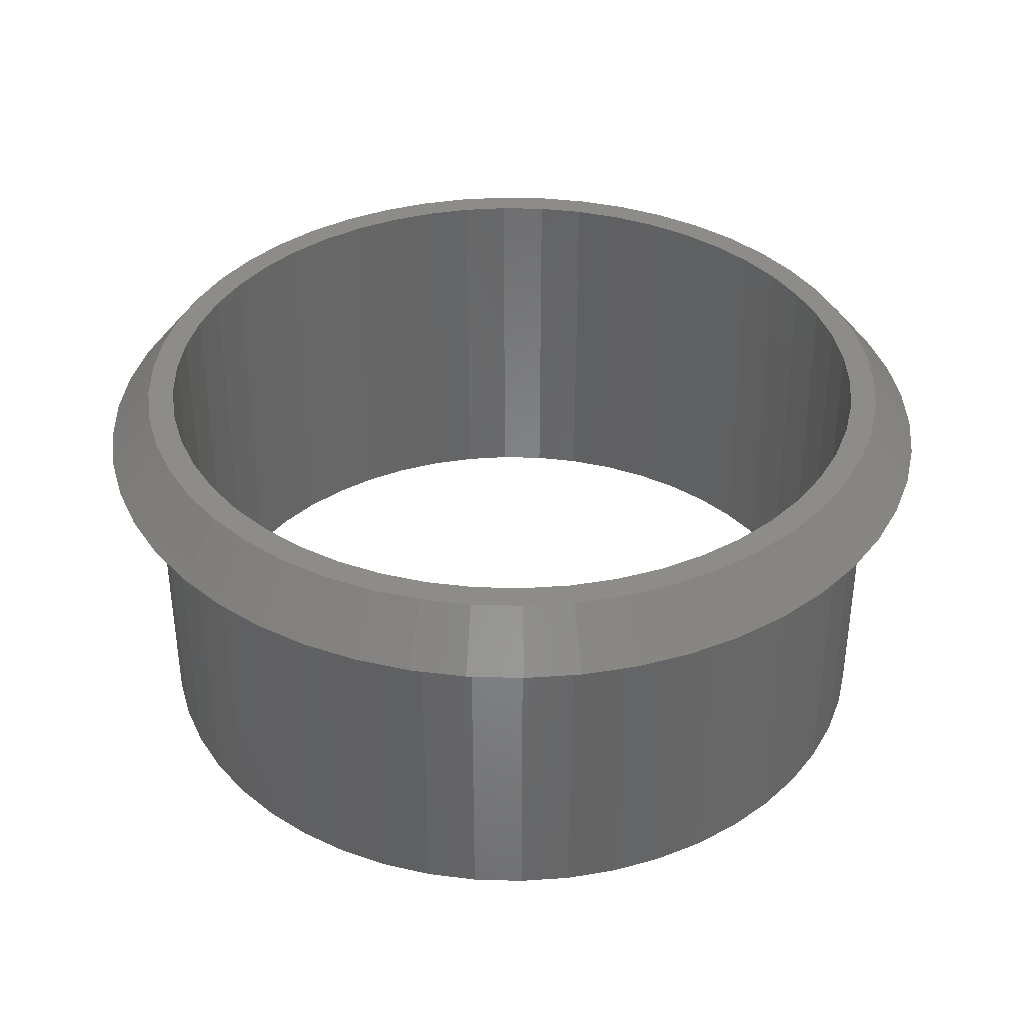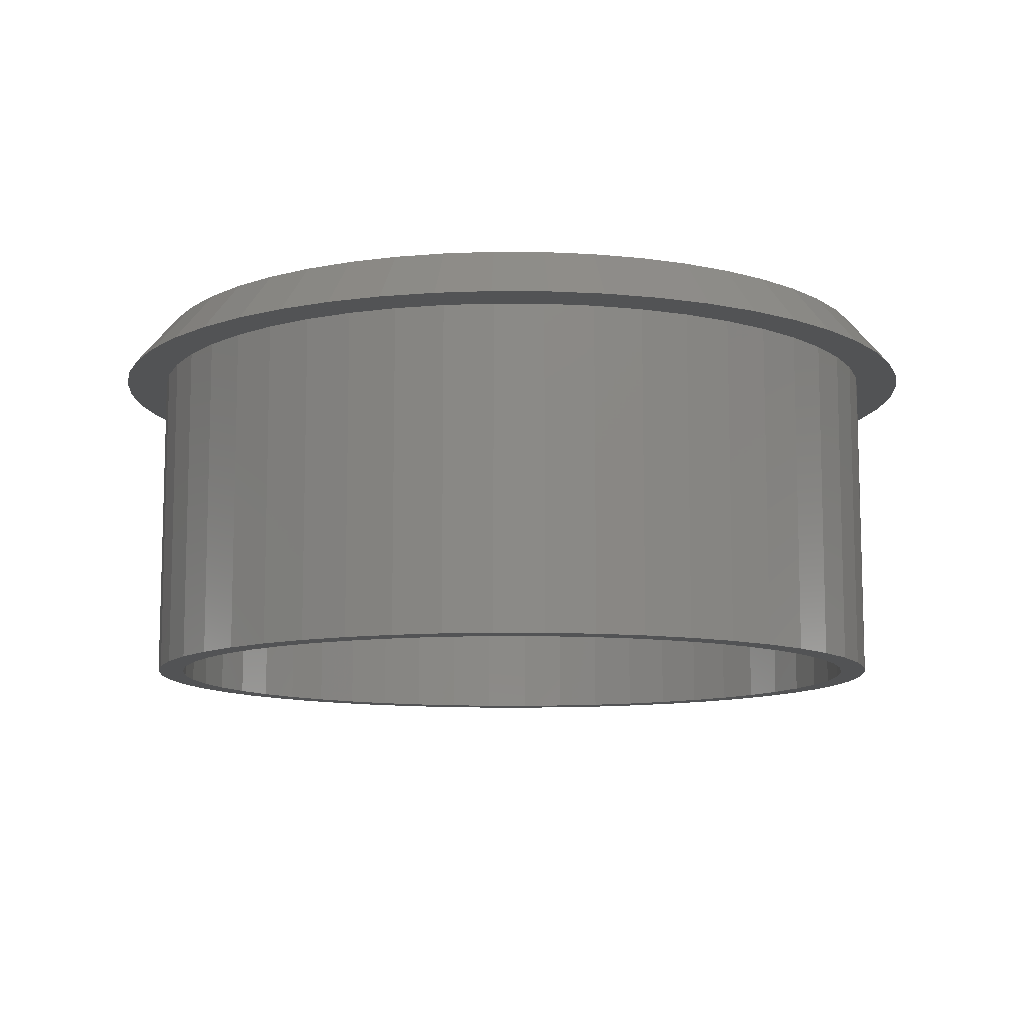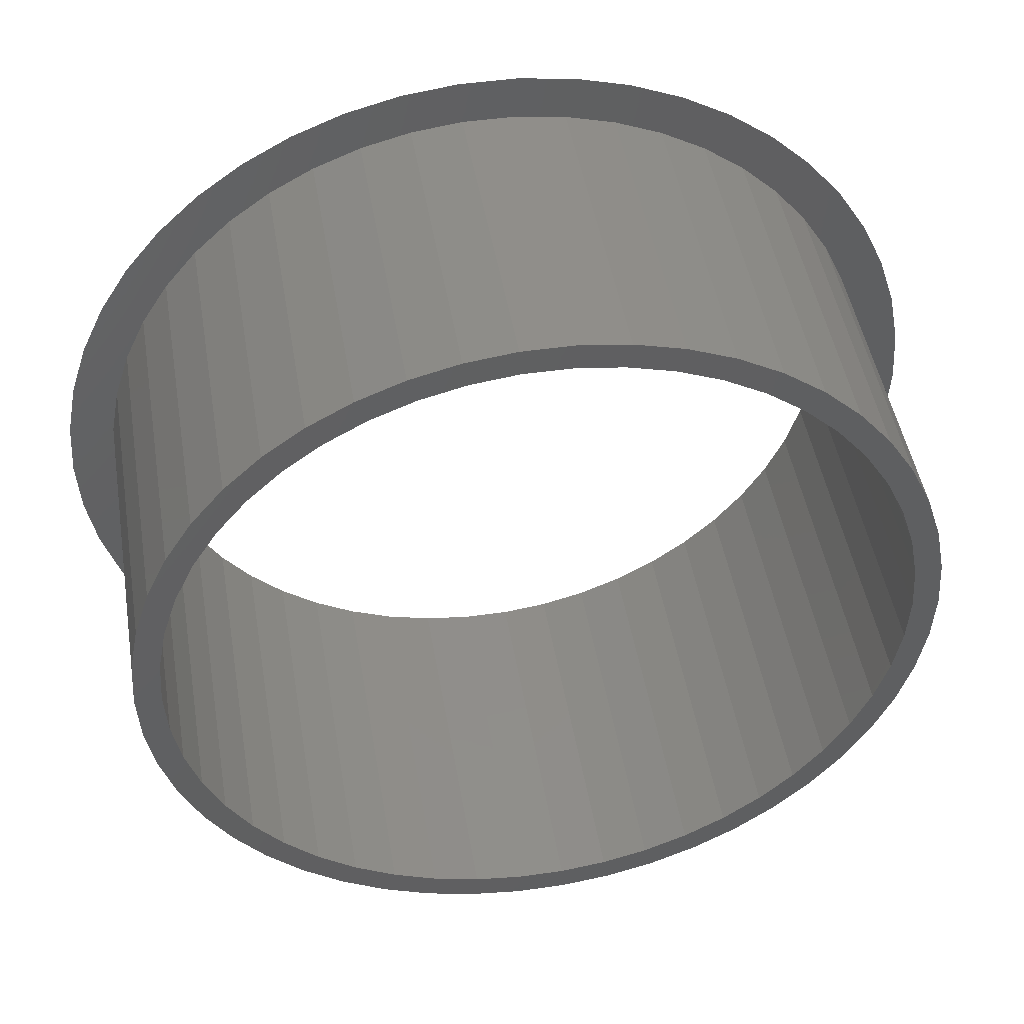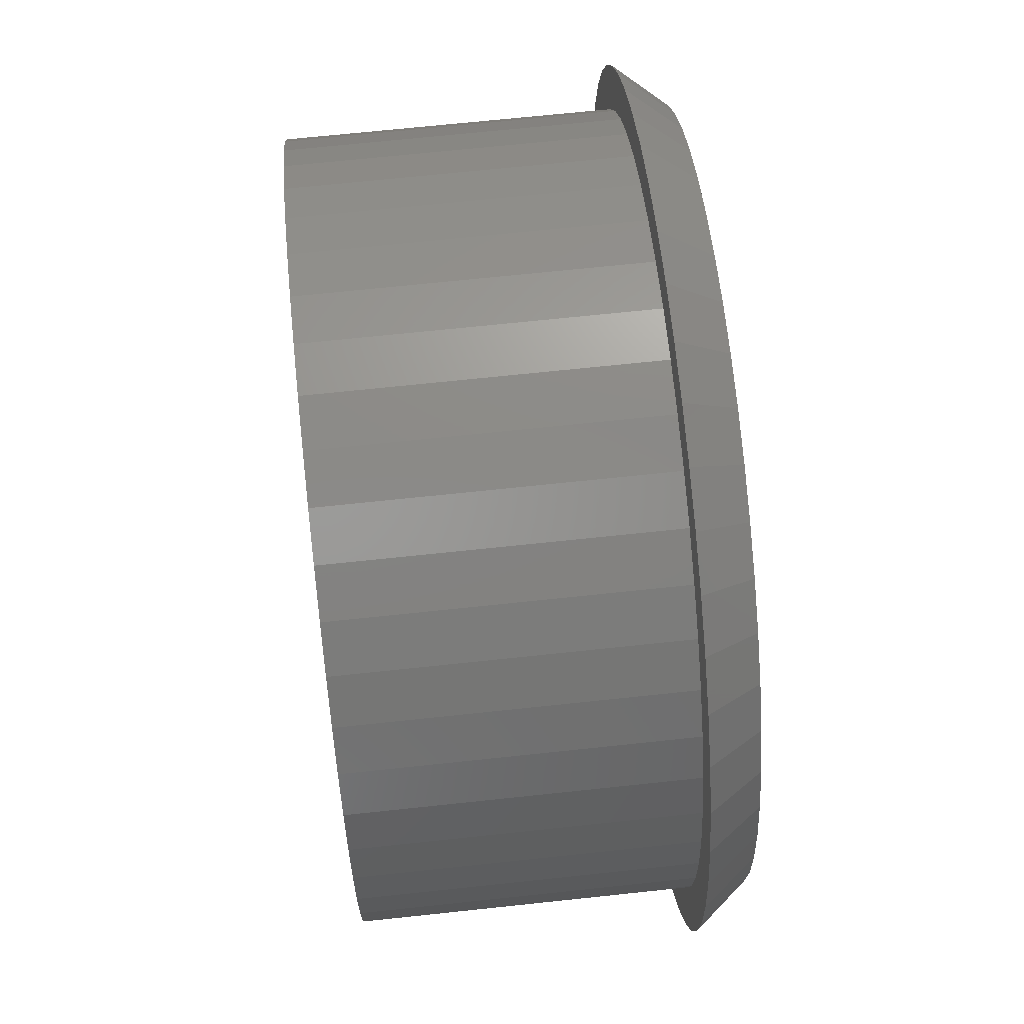
<metadata>
{"format":"stl","ext":"stl","renderer":"f3d","projection":"perspective","resolution":1024,"background":"white","views":[{"elev":37.3,"azim":-55.5,"up":"+Z"},{"elev":-10.3,"azim":27.8,"up":"+Z"},{"elev":46.1,"azim":170.6,"up":"+Y"},{"elev":68.9,"azim":-96.1,"up":"+Y"}]}
</metadata>
<code>
# stl→obj: 300 verts, 600 faces
v 22.5 0 18.5
v 22.32 2.82 0
v 22.32 2.82 18.5
v 22.5 0 0
v -22.5 0 0
v -22.32 2.82 18.5
v -22.32 2.82 0
v -22.5 0 18.5
v 1.413 22.46 0
v -1.413 22.46 18.5
v 1.413 22.46 18.5
v -1.413 22.46 0
v -1.413 -22.46 0
v 1.413 -22.46 18.5
v -1.413 -22.46 18.5
v 1.413 -22.46 0
v 16.4 15.4 0
v 14.34 17.34 18.5
v 16.4 15.4 18.5
v 14.34 17.34 0
v -14.34 17.34 0
v -16.4 15.4 18.5
v -14.34 17.34 18.5
v -16.4 15.4 0
v -6.953 21.4 0
v -9.58 20.36 18.5
v -6.953 21.4 18.5
v -9.58 20.36 0
v 18.2 -13.23 18.5
v 19.72 -10.84 0
v 19.72 -10.84 18.5
v 18.2 -13.23 0
v 20.92 8.283 18.5
v 19.72 10.84 0
v 19.72 10.84 18.5
v 20.92 8.283 0
v 9.58 20.36 0
v 6.953 21.4 18.5
v 9.58 20.36 18.5
v 6.953 21.4 0
v 12.06 19 0
v 12.06 19 18.5
v -20.92 8.283 0
v -19.72 10.84 18.5
v -19.72 10.84 0
v -20.92 8.283 18.5
v 21 0 21.5
v 22.5 0 21.5
v 22.32 2.82 21.5
v 20.83 2.632 21.5
v 21.79 5.596 21.5
v 22.32 -2.82 21.5
v 20.83 -2.632 21.5
v 20.34 5.222 21.5
v 20.92 8.283 21.5
v 19.53 7.731 21.5
v 19.72 10.84 21.5
v 18.4 10.12 21.5
v 18.2 13.23 21.5
v 16.99 12.34 21.5
v 16.4 15.4 21.5
v 15.31 14.38 21.5
v 14.34 17.34 21.5
v 13.39 16.18 21.5
v 12.06 19 21.5
v 11.25 17.73 21.5
v 9.58 20.36 21.5
v 8.941 19 21.5
v 6.953 21.4 21.5
v 6.489 19.97 21.5
v 4.216 22.1 21.5
v 3.935 20.63 21.5
v 1.413 22.46 21.5
v 1.319 20.96 21.5
v -1.319 20.96 21.5
v -1.413 22.46 21.5
v -3.935 20.63 21.5
v -4.216 22.1 21.5
v -6.489 19.97 21.5
v -6.953 21.4 21.5
v -8.941 19 21.5
v -9.58 20.36 21.5
v -11.25 17.73 21.5
v -12.06 19 21.5
v -13.39 16.18 21.5
v -14.34 17.34 21.5
v -15.31 14.38 21.5
v -16.4 15.4 21.5
v -16.99 12.34 21.5
v -18.2 13.23 21.5
v -18.4 10.12 21.5
v -19.72 10.84 21.5
v -19.53 7.731 21.5
v -20.92 8.283 21.5
v -20.34 5.222 21.5
v -21.79 5.596 21.5
v -20.83 2.632 21.5
v -22.32 2.82 21.5
v 21.79 -5.596 21.5
v 20.34 -5.222 21.5
v 20.92 -8.283 21.5
v 19.53 -7.731 21.5
v 19.72 -10.84 21.5
v 18.4 -10.12 21.5
v 18.2 -13.23 21.5
v 16.99 -12.34 21.5
v 16.4 -15.4 21.5
v 15.31 -14.38 21.5
v 14.34 -17.34 21.5
v 13.39 -16.18 21.5
v 12.06 -19 21.5
v 11.25 -17.73 21.5
v 9.58 -20.36 21.5
v 8.941 -19 21.5
v 6.953 -21.4 21.5
v 6.489 -19.97 21.5
v 4.216 -22.1 21.5
v 3.935 -20.63 21.5
v 1.413 -22.46 21.5
v 1.319 -20.96 21.5
v -1.319 -20.96 21.5
v -1.413 -22.46 21.5
v -3.935 -20.63 21.5
v -4.216 -22.1 21.5
v -6.489 -19.97 21.5
v -6.953 -21.4 21.5
v -8.941 -19 21.5
v -9.58 -20.36 21.5
v -11.25 -17.73 21.5
v -12.06 -19 21.5
v -13.39 -16.18 21.5
v -14.34 -17.34 21.5
v -15.31 -14.38 21.5
v -16.4 -15.4 21.5
v -16.99 -12.34 21.5
v -18.2 -13.23 21.5
v -18.4 -10.12 21.5
v -19.72 -10.84 21.5
v -19.53 -7.731 21.5
v -20.92 -8.283 21.5
v -20.34 -5.222 21.5
v -21.79 -5.596 21.5
v -20.83 -2.632 21.5
v -22.32 -2.82 21.5
v -21 0 21.5
v -22.5 0 21.5
v -4.216 22.1 0
v -4.216 22.1 18.5
v 21.79 -5.596 18.5
v 22.32 -2.82 0
v 22.32 -2.82 18.5
v 21.79 -5.596 0
v -16.4 -15.4 0
v -18.2 -13.23 18.5
v -18.2 -13.23 0
v -16.4 -15.4 18.5
v -20.92 -8.283 0
v -21.79 -5.596 18.5
v -21.79 -5.596 0
v -20.92 -8.283 18.5
v 6.953 -21.4 0
v 9.58 -20.36 18.5
v 6.953 -21.4 18.5
v 9.58 -20.36 0
v 21.79 5.596 18.5
v 21.79 5.596 0
v 18.2 13.23 18.5
v 18.2 13.23 0
v 4.216 22.1 18.5
v 4.216 22.1 0
v -18.2 13.23 18.5
v -18.2 13.23 0
v -21.79 5.596 0
v -21.79 5.596 18.5
v -12.06 19 18.5
v -12.06 19 0
v 14.34 -17.34 0
v 16.4 -15.4 18.5
v 14.34 -17.34 18.5
v 16.4 -15.4 0
v 20.92 -8.283 0
v 20.92 -8.283 18.5
v -14.34 -17.34 18.5
v -14.34 -17.34 0
v -19.72 -10.84 18.5
v -19.72 -10.84 0
v 21 0 0
v 20.83 -2.632 0
v 20.83 2.632 0
v 20.34 -5.222 0
v 19.53 -7.731 0
v 18.4 -10.12 0
v 16.99 -12.34 0
v 15.31 -14.38 0
v 13.39 -16.18 0
v 12.06 -19 0
v 11.25 -17.73 0
v 8.941 -19 0
v 6.489 -19.97 0
v 4.216 -22.1 0
v 3.935 -20.63 0
v 1.319 -20.96 0
v -1.319 -20.96 0
v -3.935 -20.63 0
v -4.216 -22.1 0
v -6.489 -19.97 0
v -6.953 -21.4 0
v -8.941 -19 0
v -9.58 -20.36 0
v -11.25 -17.73 0
v -12.06 -19 0
v -13.39 -16.18 0
v -15.31 -14.38 0
v -16.99 -12.34 0
v -18.4 -10.12 0
v -19.53 -7.731 0
v -20.34 -5.222 0
v -20.83 -2.632 0
v -22.32 -2.82 0
v 20.34 5.222 0
v 19.53 7.731 0
v 18.4 10.12 0
v 16.99 12.34 0
v 15.31 14.38 0
v 13.39 16.18 0
v 11.25 17.73 0
v 8.941 19 0
v 6.489 19.97 0
v 3.935 20.63 0
v 1.319 20.96 0
v -1.319 20.96 0
v -3.935 20.63 0
v -6.489 19.97 0
v -8.941 19 0
v -11.25 17.73 0
v -13.39 16.18 0
v -15.31 14.38 0
v -16.99 12.34 0
v -18.4 10.12 0
v -19.53 7.731 0
v -20.34 5.222 0
v -20.83 2.632 0
v -21 0 0
v 4.216 -22.1 18.5
v 12.06 -19 18.5
v -6.953 -21.4 18.5
v -9.58 -20.36 18.5
v -4.216 -22.1 18.5
v -22.32 -2.82 18.5
v -12.06 -19 18.5
v 25 0 18.5
v 24.8 3.133 18.5
v -18.22 -17.11 18.5
v -15.94 -19.26 18.5
v 20.23 -14.69 18.5
v 15.94 19.26 18.5
v 24.21 -6.217 18.5
v 23.24 -9.203 18.5
v -10.64 22.62 18.5
v 20.23 14.69 18.5
v 21.91 12.04 18.5
v 18.22 -17.11 18.5
v 24.21 6.217 18.5
v 7.725 23.78 18.5
v 10.64 22.62 18.5
v 23.24 9.203 18.5
v -24.8 -3.133 18.5
v -24.21 -6.217 18.5
v -23.24 -9.203 18.5
v 4.685 -24.56 18.5
v 1.57 -24.95 18.5
v 10.64 -22.62 18.5
v 7.725 -23.78 18.5
v 24.8 -3.133 18.5
v -23.24 9.203 18.5
v -20.23 14.69 18.5
v -25 0 18.5
v -1.57 24.95 18.5
v -4.685 24.56 18.5
v 18.22 17.11 18.5
v 13.4 21.11 18.5
v 4.685 24.56 18.5
v 21.91 -12.04 18.5
v 15.94 -19.26 18.5
v 13.4 -21.11 18.5
v -1.57 -24.95 18.5
v -4.685 -24.56 18.5
v -7.725 -23.78 18.5
v -10.64 -22.62 18.5
v -13.4 -21.11 18.5
v -20.23 -14.69 18.5
v -21.91 -12.04 18.5
v 1.57 24.95 18.5
v -7.725 23.78 18.5
v -13.4 21.11 18.5
v -15.94 19.26 18.5
v -18.22 17.11 18.5
v -21.91 12.04 18.5
v -24.21 6.217 18.5
v -24.8 3.133 18.5
f 1 2 3
f 2 1 4
f 5 6 7
f 6 5 8
f 9 10 11
f 10 9 12
f 13 14 15
f 14 13 16
f 17 18 19
f 18 17 20
f 21 22 23
f 22 21 24
f 25 26 27
f 26 25 28
f 29 30 31
f 30 29 32
f 33 34 35
f 34 33 36
f 37 38 39
f 38 37 40
f 41 39 42
f 39 41 37
f 43 44 45
f 44 43 46
f 47 48 49
f 50 49 51
f 48 47 52
f 53 52 47
f 54 51 55
f 49 50 47
f 51 54 50
f 56 55 57
f 55 56 54
f 57 58 56
f 59 58 57
f 59 60 58
f 61 60 59
f 61 62 60
f 63 62 61
f 63 64 62
f 65 64 63
f 65 66 64
f 67 66 65
f 67 68 66
f 69 68 67
f 69 70 68
f 71 70 69
f 71 72 70
f 73 72 71
f 73 74 72
f 73 75 74
f 76 75 73
f 76 77 75
f 78 77 76
f 78 79 77
f 80 79 78
f 80 81 79
f 82 81 80
f 82 83 81
f 84 83 82
f 84 85 83
f 86 85 84
f 86 87 85
f 88 87 86
f 88 89 87
f 90 89 88
f 90 91 89
f 92 91 90
f 91 92 93
f 94 93 92
f 93 94 95
f 96 95 94
f 95 96 97
f 98 97 96
f 52 53 99
f 100 99 53
f 99 100 101
f 102 101 100
f 101 102 103
f 104 103 102
f 104 105 103
f 106 105 104
f 106 107 105
f 108 107 106
f 108 109 107
f 110 109 108
f 110 111 109
f 112 111 110
f 112 113 111
f 114 113 112
f 114 115 113
f 116 115 114
f 116 117 115
f 118 117 116
f 118 119 117
f 120 119 118
f 121 119 120
f 121 122 119
f 123 122 121
f 123 124 122
f 125 124 123
f 125 126 124
f 127 126 125
f 127 128 126
f 129 128 127
f 129 130 128
f 131 130 129
f 131 132 130
f 133 132 131
f 133 134 132
f 135 134 133
f 135 136 134
f 137 136 135
f 138 137 139
f 137 138 136
f 140 139 141
f 142 141 143
f 139 140 138
f 144 143 145
f 97 98 145
f 141 142 140
f 146 145 98
f 143 144 142
f 145 146 144
f 147 27 148
f 27 147 25
f 149 150 151
f 150 149 152
f 153 154 155
f 154 153 156
f 157 158 159
f 158 157 160
f 161 162 163
f 162 161 164
f 165 36 33
f 36 165 166
f 3 166 165
f 166 3 2
f 167 17 19
f 17 167 168
f 35 168 167
f 168 35 34
f 40 169 38
f 169 40 170
f 170 11 169
f 11 170 9
f 20 42 18
f 42 20 41
f 45 171 172
f 171 45 44
f 172 22 24
f 22 172 171
f 173 46 43
f 46 173 174
f 7 174 173
f 174 7 6
f 28 175 26
f 175 28 176
f 176 23 175
f 23 176 21
f 12 148 10
f 148 12 147
f 151 4 1
f 4 151 150
f 177 178 179
f 178 177 180
f 31 181 182
f 181 31 30
f 182 152 149
f 152 182 181
f 178 32 29
f 32 178 180
f 153 183 156
f 183 153 184
f 155 185 186
f 185 155 154
f 187 4 150
f 188 150 152
f 4 187 2
f 189 2 187
f 190 152 181
f 150 188 187
f 152 190 188
f 191 181 30
f 181 191 190
f 30 192 191
f 32 192 30
f 32 193 192
f 180 193 32
f 180 194 193
f 177 194 180
f 177 195 194
f 196 195 177
f 196 197 195
f 164 197 196
f 164 198 197
f 161 198 164
f 161 199 198
f 200 199 161
f 200 201 199
f 16 201 200
f 16 202 201
f 16 203 202
f 13 203 16
f 13 204 203
f 205 204 13
f 205 206 204
f 207 206 205
f 207 208 206
f 209 208 207
f 209 210 208
f 211 210 209
f 211 212 210
f 184 212 211
f 184 213 212
f 153 213 184
f 153 214 213
f 155 214 153
f 155 215 214
f 186 215 155
f 215 186 216
f 157 216 186
f 216 157 217
f 159 217 157
f 217 159 218
f 219 218 159
f 2 189 166
f 220 166 189
f 166 220 36
f 221 36 220
f 36 221 34
f 222 34 221
f 222 168 34
f 223 168 222
f 223 17 168
f 224 17 223
f 224 20 17
f 225 20 224
f 225 41 20
f 226 41 225
f 226 37 41
f 227 37 226
f 227 40 37
f 228 40 227
f 228 170 40
f 229 170 228
f 229 9 170
f 230 9 229
f 231 9 230
f 231 12 9
f 232 12 231
f 232 147 12
f 233 147 232
f 233 25 147
f 234 25 233
f 234 28 25
f 235 28 234
f 235 176 28
f 236 176 235
f 236 21 176
f 237 21 236
f 237 24 21
f 238 24 237
f 238 172 24
f 239 172 238
f 45 239 240
f 239 45 172
f 43 240 241
f 173 241 242
f 240 43 45
f 7 242 243
f 218 219 243
f 241 173 43
f 5 243 219
f 242 7 173
f 243 5 7
f 200 163 244
f 163 200 161
f 16 244 14
f 244 16 200
f 196 179 245
f 179 196 177
f 164 245 162
f 245 164 196
f 209 246 247
f 246 209 207
f 207 248 246
f 248 207 205
f 186 160 157
f 160 186 185
f 159 249 219
f 249 159 158
f 219 8 5
f 8 219 249
f 184 250 183
f 250 184 211
f 211 247 250
f 247 211 209
f 205 15 248
f 15 205 13
f 187 50 189
f 50 187 47
f 145 242 97
f 242 145 243
f 231 74 75
f 74 231 230
f 225 62 64
f 62 225 224
f 237 85 87
f 85 237 236
f 234 79 81
f 79 234 233
f 221 58 222
f 58 221 56
f 189 54 220
f 54 189 50
f 228 68 70
f 68 228 227
f 226 64 66
f 64 226 225
f 93 239 91
f 239 93 240
f 91 238 89
f 238 91 239
f 95 240 93
f 240 95 241
f 236 83 85
f 83 236 235
f 232 75 77
f 75 232 231
f 188 47 187
f 47 188 53
f 137 216 139
f 216 137 215
f 201 120 118
f 120 201 202
f 220 56 221
f 56 220 54
f 223 62 224
f 62 223 60
f 222 60 223
f 60 222 58
f 229 70 72
f 70 229 228
f 230 72 74
f 72 230 229
f 227 66 68
f 66 227 226
f 89 237 87
f 237 89 238
f 235 81 83
f 81 235 234
f 190 53 188
f 53 190 100
f 139 217 141
f 217 139 216
f 198 116 114
f 116 198 199
f 199 118 116
f 118 199 201
f 97 241 95
f 241 97 242
f 233 77 79
f 77 233 232
f 197 114 112
f 114 197 198
f 194 110 108
f 110 194 195
f 192 102 191
f 102 192 104
f 194 106 193
f 106 194 108
f 202 121 120
f 121 202 203
f 206 127 125
f 127 206 208
f 212 133 131
f 133 212 213
f 143 243 145
f 243 143 218
f 141 218 143
f 218 141 217
f 195 112 110
f 112 195 197
f 191 100 190
f 100 191 102
f 193 104 192
f 104 193 106
f 203 123 121
f 123 203 204
f 210 131 129
f 131 210 212
f 135 215 137
f 215 135 214
f 204 125 123
f 125 204 206
f 208 129 127
f 129 208 210
f 133 214 135
f 214 133 213
f 251 49 48
f 252 49 251
f 132 253 254
f 105 107 255
f 256 65 63
f 257 101 258
f 80 259 82
f 260 57 261
f 107 109 262
f 263 49 252
f 260 61 59
f 264 69 265
f 263 55 51
f 261 57 266
f 144 267 268
f 140 269 138
f 132 254 130
f 270 119 271
f 272 115 273
f 274 52 257
f 48 52 251
f 251 52 274
f 92 275 94
f 88 276 90
f 98 277 146
f 278 279 76
f 256 63 280
f 281 265 65
f 264 282 69
f 266 57 55
f 263 51 49
f 266 55 263
f 144 277 267
f 1 251 274
f 151 274 257
f 251 1 252
f 149 257 258
f 3 252 1
f 252 3 263
f 274 151 1
f 182 258 283
f 257 149 151
f 258 182 149
f 31 283 255
f 283 31 182
f 29 255 262
f 255 29 31
f 262 178 29
f 284 178 262
f 284 179 178
f 285 179 284
f 285 245 179
f 272 245 285
f 272 162 245
f 273 162 272
f 273 163 162
f 270 163 273
f 270 244 163
f 271 244 270
f 271 14 244
f 271 15 14
f 286 15 271
f 286 248 15
f 287 248 286
f 287 246 248
f 288 246 287
f 288 247 246
f 289 247 288
f 289 250 247
f 290 250 289
f 290 183 250
f 254 183 290
f 254 156 183
f 253 156 254
f 156 253 154
f 291 154 253
f 154 291 185
f 292 185 291
f 185 292 160
f 269 160 292
f 160 269 158
f 268 158 269
f 158 268 249
f 165 263 3
f 263 165 266
f 33 266 165
f 266 33 261
f 35 261 33
f 261 35 260
f 167 260 35
f 260 167 280
f 19 280 167
f 19 256 280
f 18 256 19
f 18 281 256
f 42 281 18
f 42 265 281
f 39 265 42
f 39 264 265
f 38 264 39
f 38 282 264
f 169 282 38
f 169 293 282
f 11 293 169
f 10 293 11
f 10 278 293
f 148 278 10
f 148 279 278
f 27 279 148
f 27 294 279
f 26 294 27
f 26 259 294
f 175 259 26
f 175 295 259
f 23 295 175
f 23 296 295
f 22 296 23
f 297 22 171
f 22 297 296
f 276 171 44
f 171 276 297
f 298 44 46
f 275 46 174
f 44 298 276
f 299 174 6
f 300 6 8
f 267 249 268
f 46 275 298
f 249 267 8
f 174 299 275
f 277 8 267
f 6 300 299
f 8 277 300
f 138 291 136
f 134 291 253
f 134 253 132
f 142 268 140
f 140 268 269
f 130 290 289
f 124 126 287
f 111 113 272
f 113 115 272
f 262 109 284
f 115 117 270
f 115 270 273
f 255 107 262
f 101 103 258
f 52 99 257
f 86 297 88
f 299 300 98
f 94 299 96
f 146 277 144
f 279 80 78
f 281 65 256
f 293 76 73
f 76 293 278
f 293 73 282
f 280 61 260
f 280 63 61
f 138 292 291
f 138 269 292
f 136 291 134
f 144 268 142
f 130 254 290
f 128 289 126
f 122 287 286
f 286 119 122
f 119 286 271
f 284 111 285
f 111 272 285
f 117 119 270
f 103 105 255
f 258 103 283
f 283 103 255
f 99 101 257
f 259 295 84
f 296 297 86
f 297 276 88
f 300 277 98
f 96 299 98
f 90 276 92
f 275 299 94
f 279 294 80
f 294 259 80
f 265 69 67
f 282 73 71
f 260 59 57
f 128 130 289
f 126 288 287
f 126 289 288
f 124 287 122
f 109 111 284
f 295 296 84
f 84 296 86
f 298 275 92
f 276 298 92
f 76 279 78
f 265 67 65
f 282 71 69
f 259 84 82

</code>
